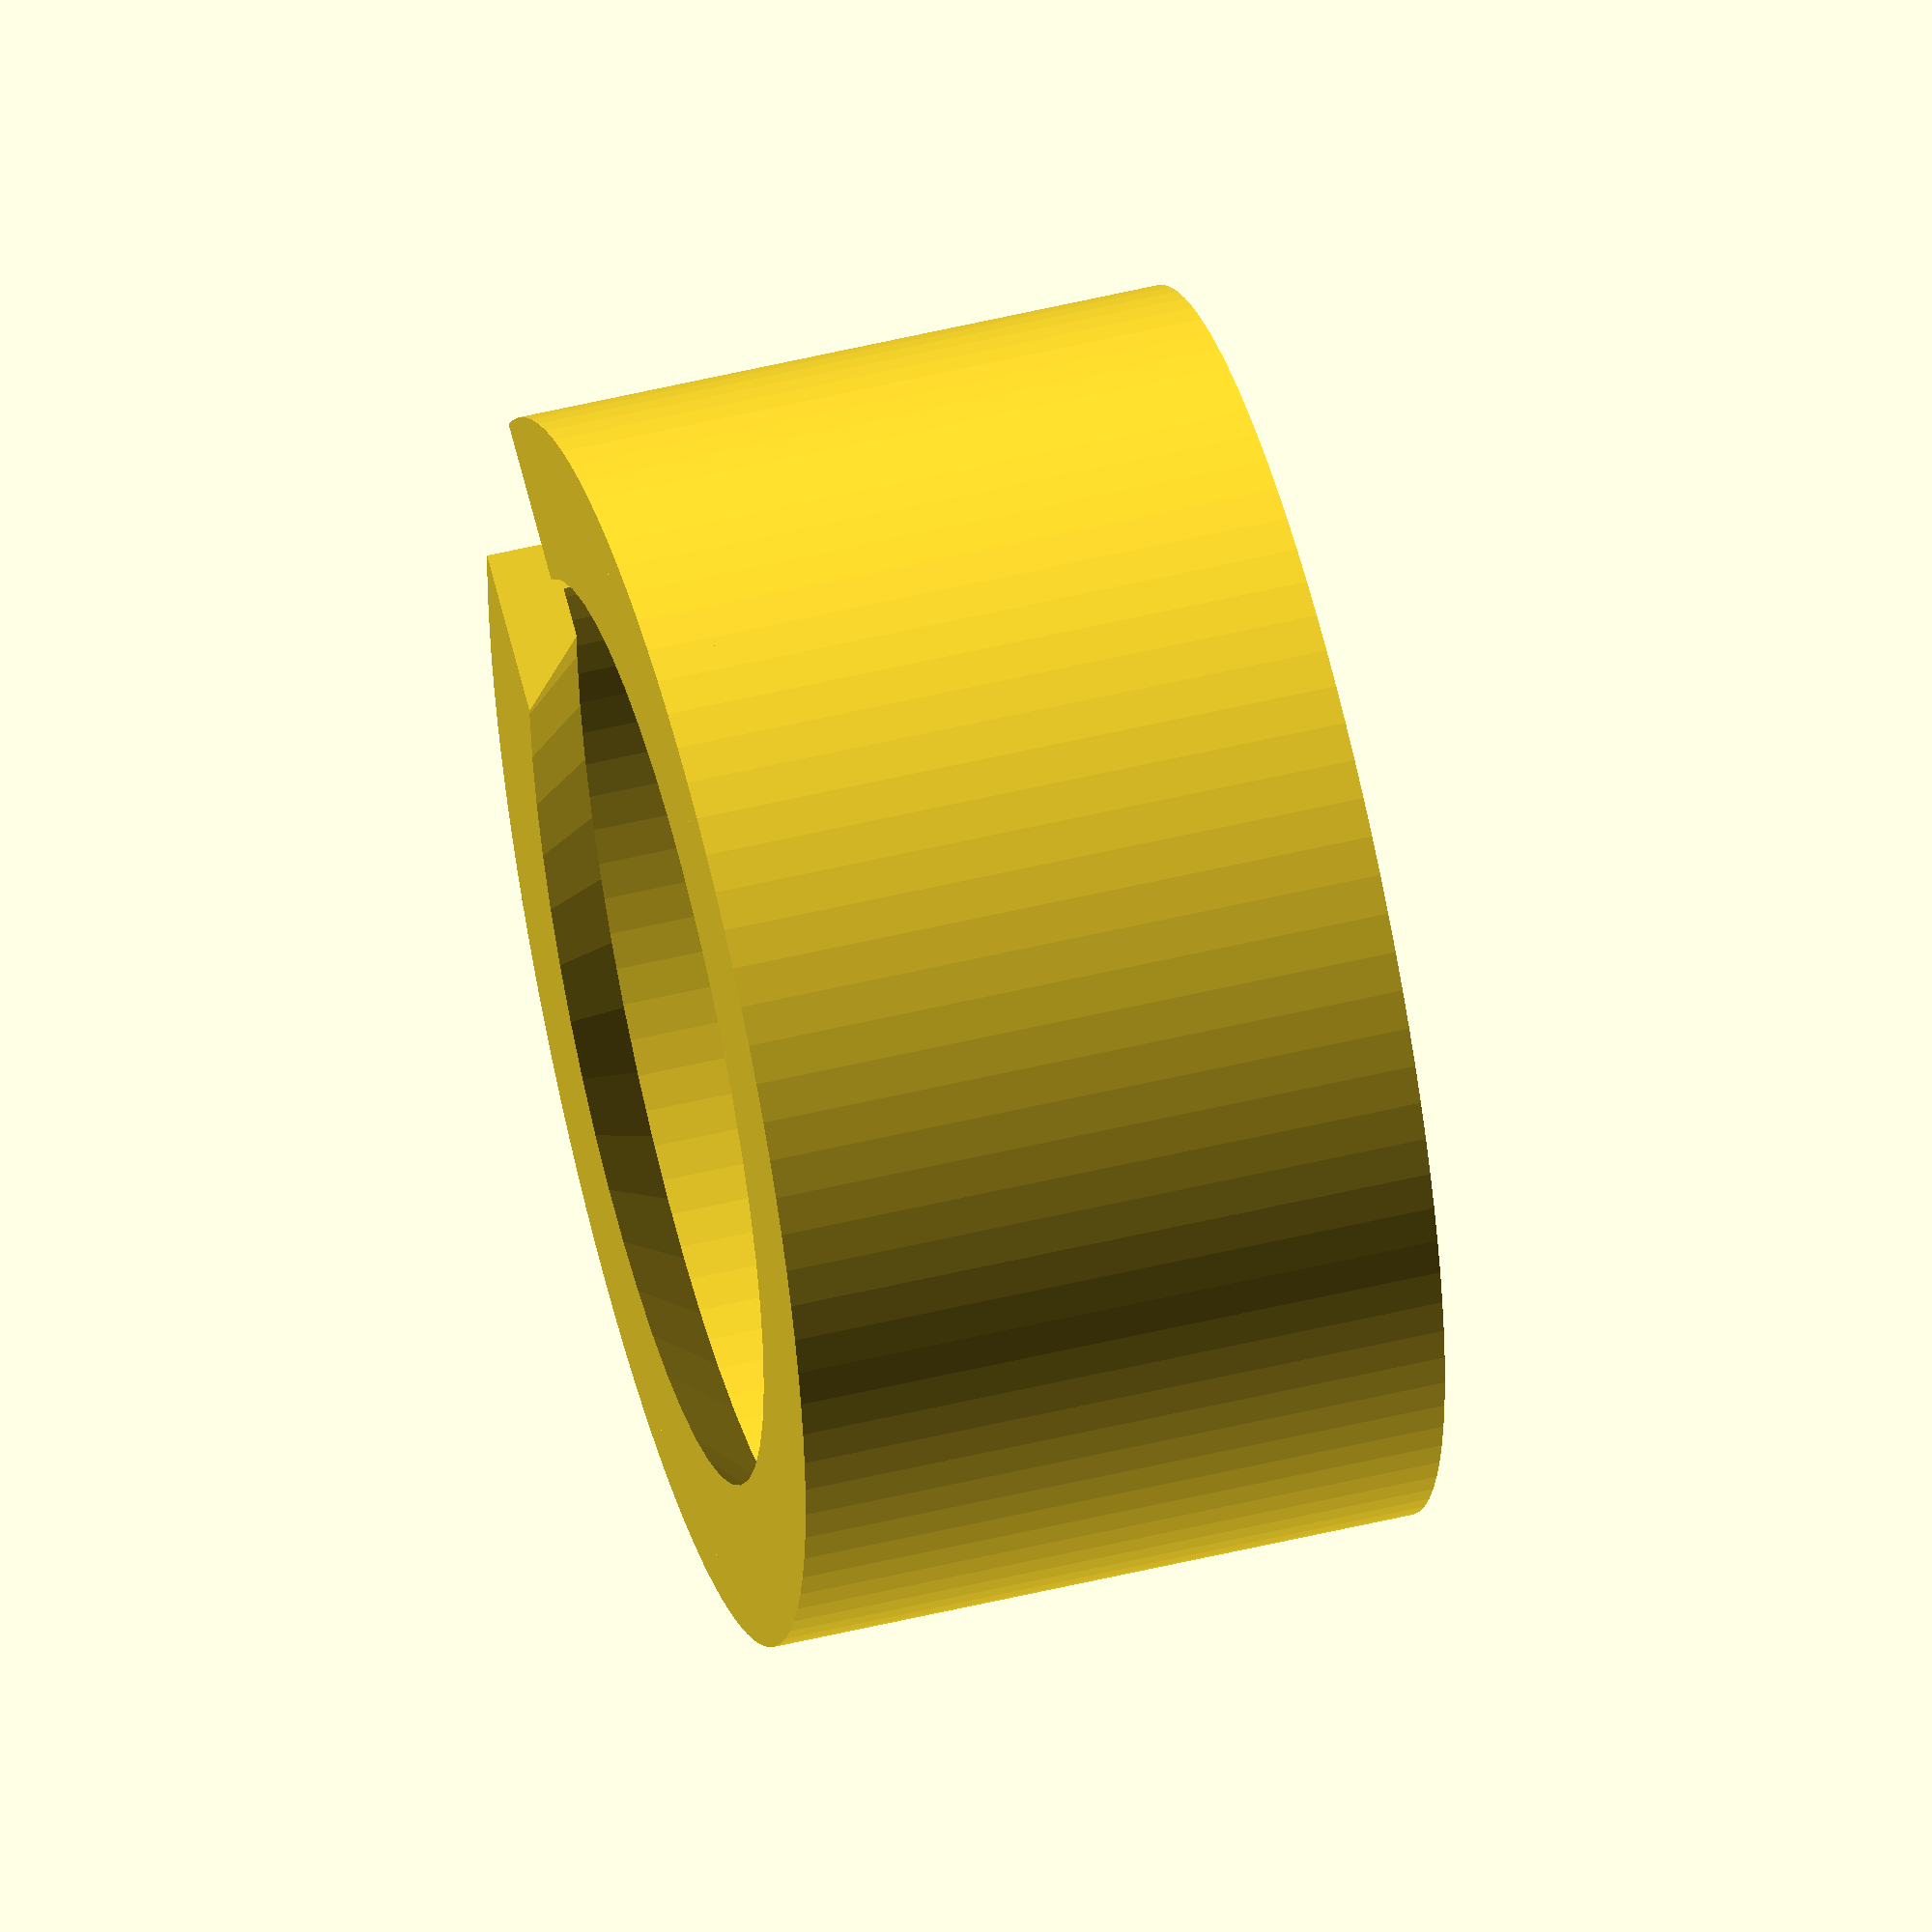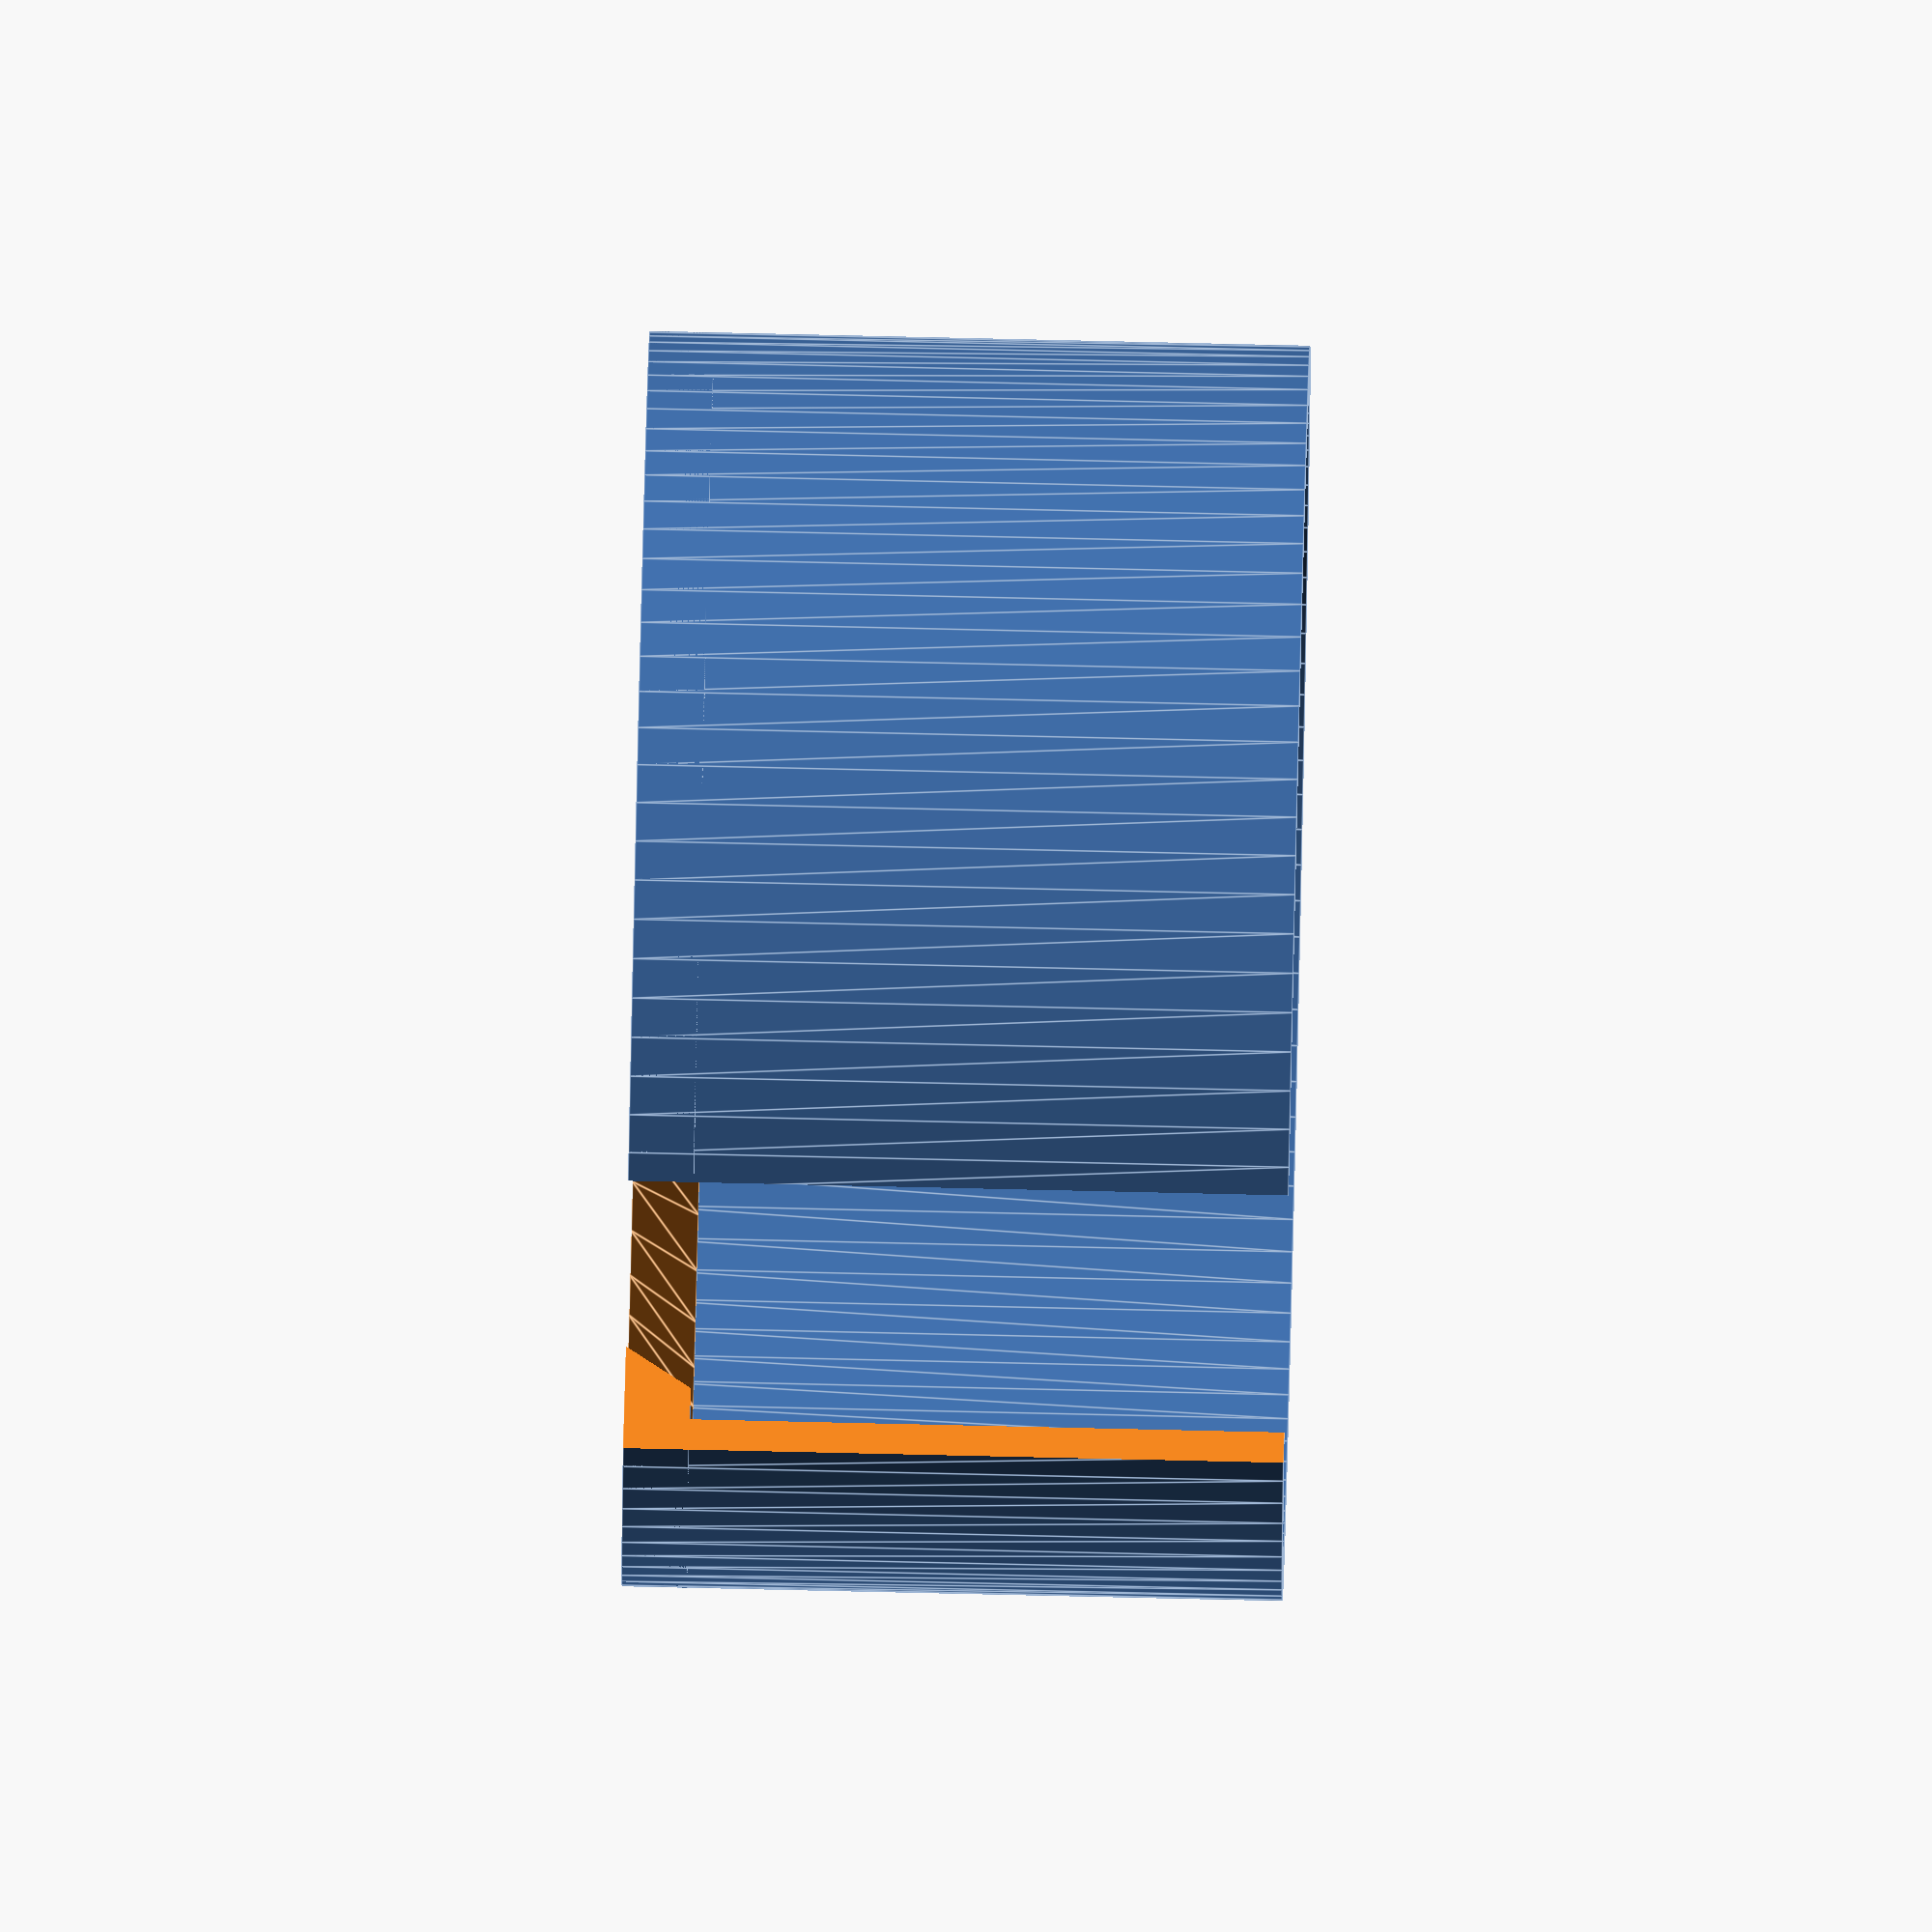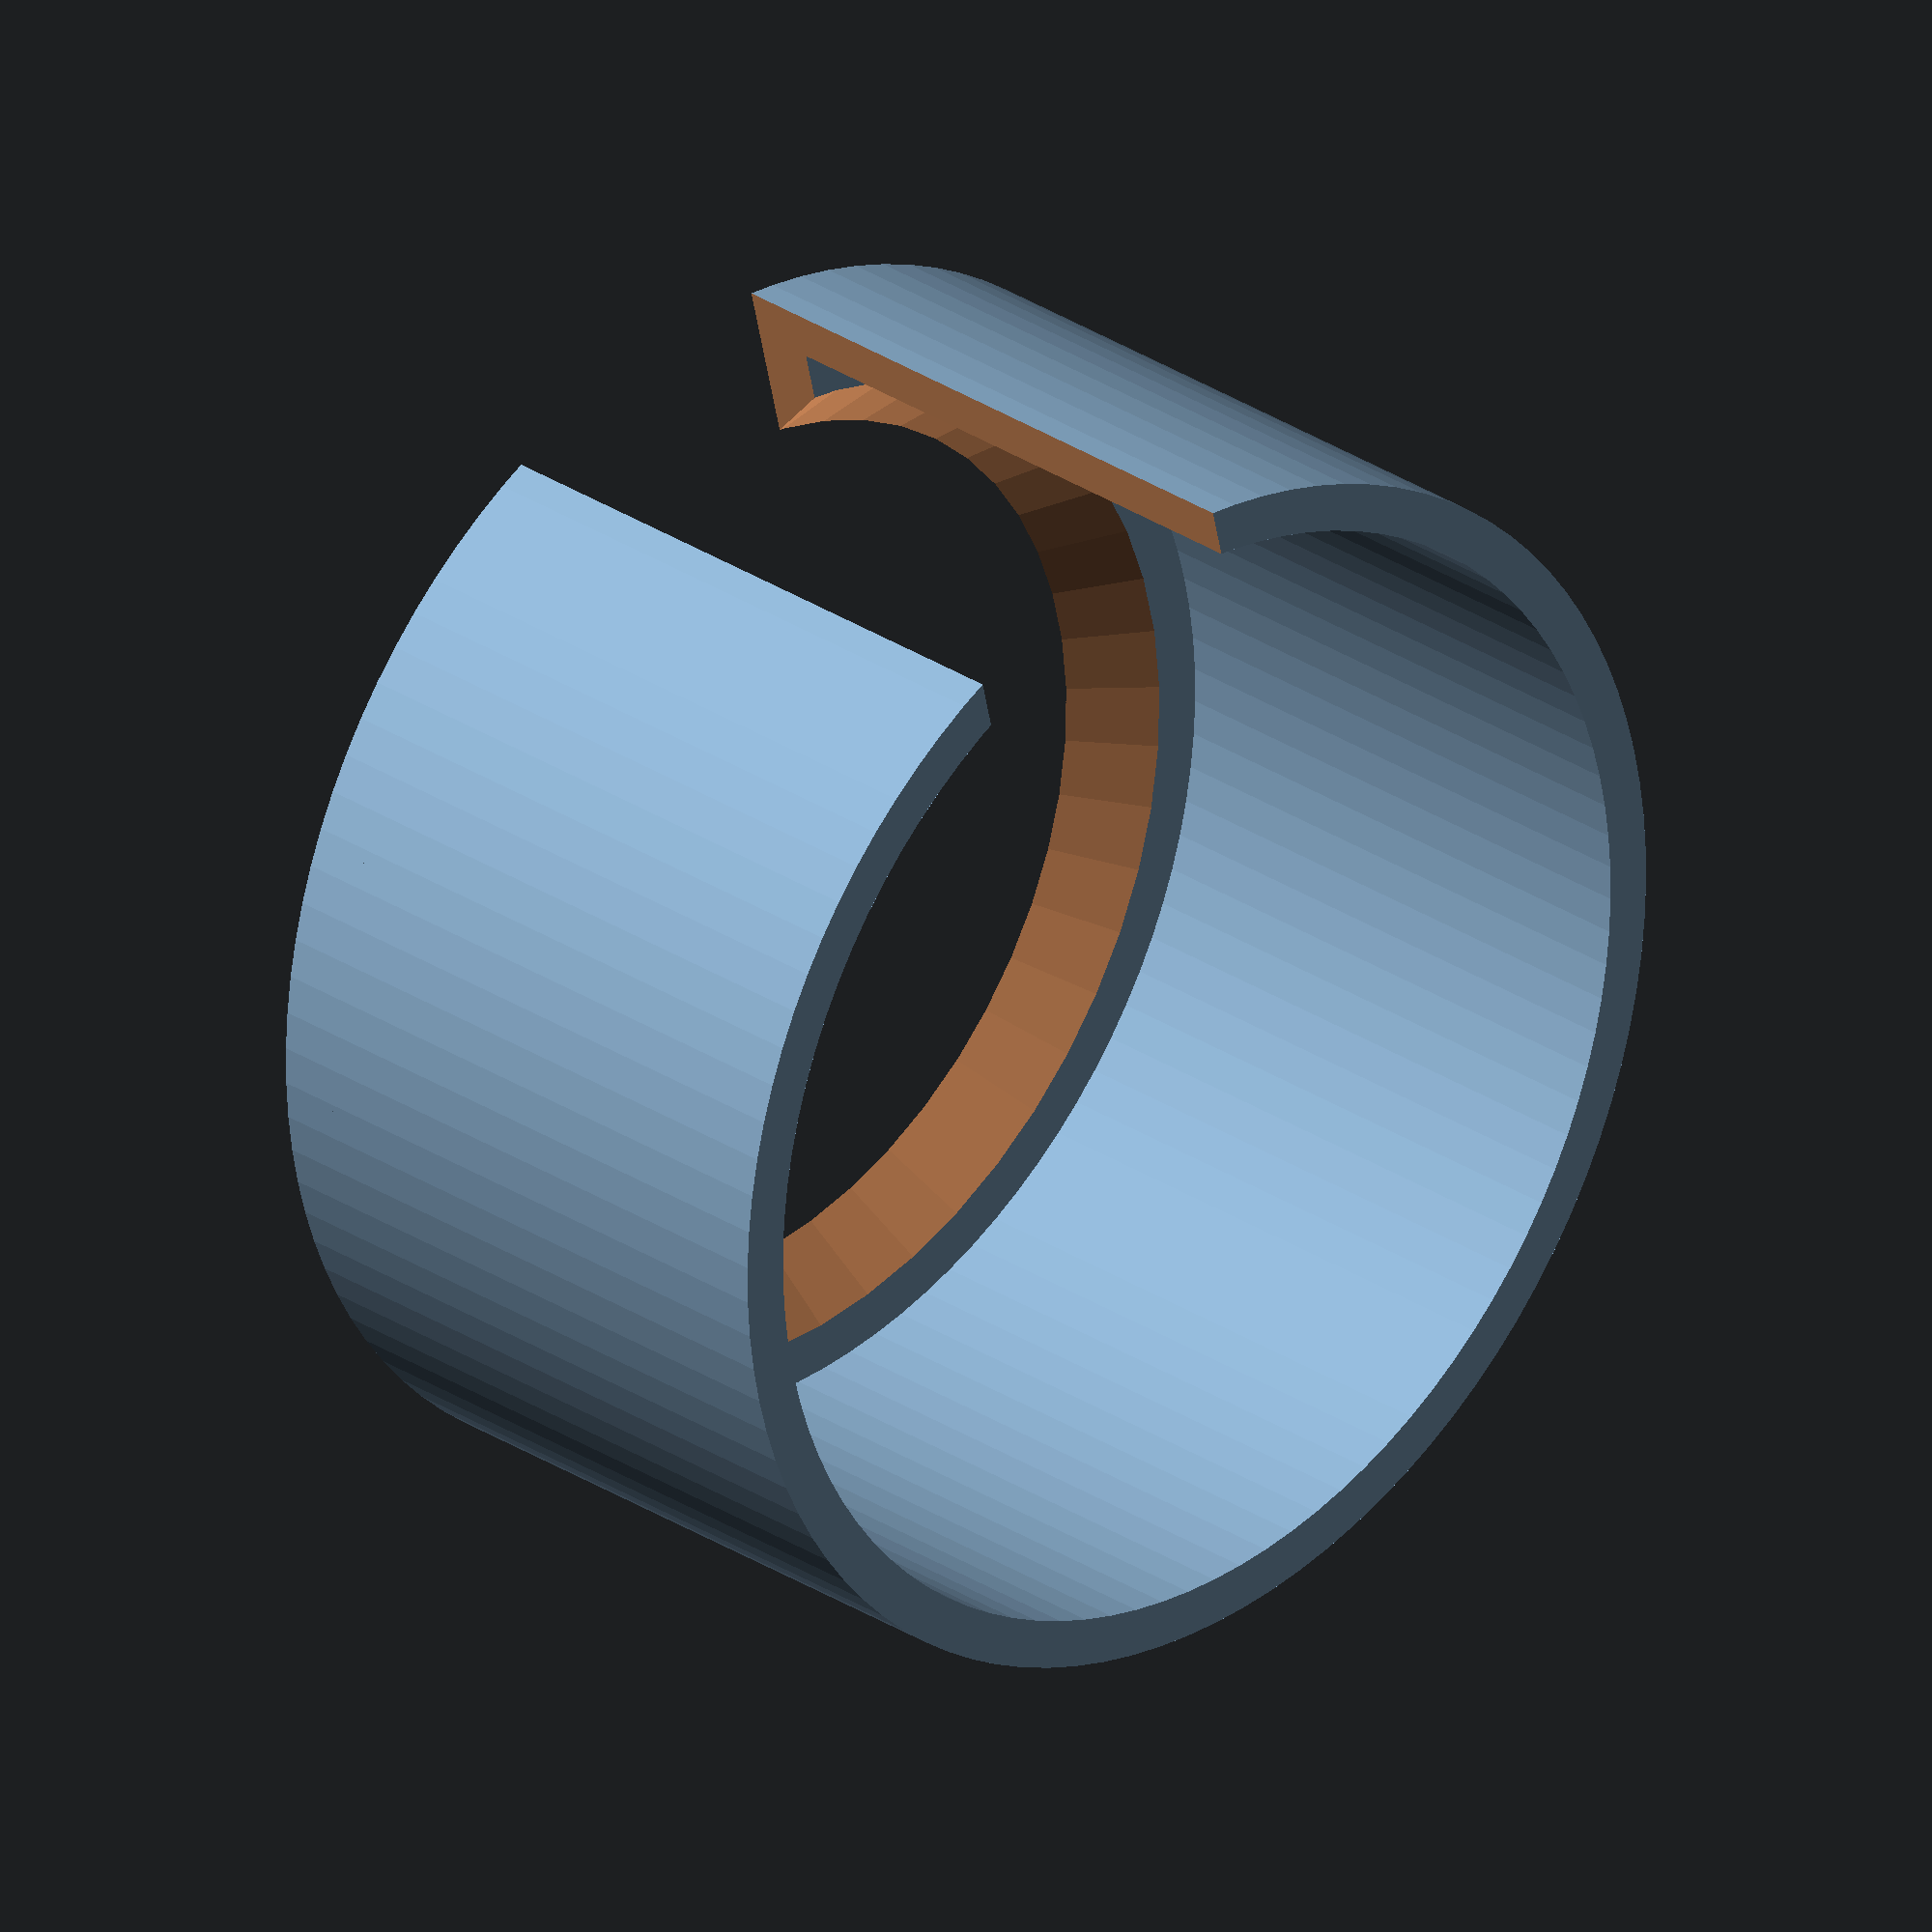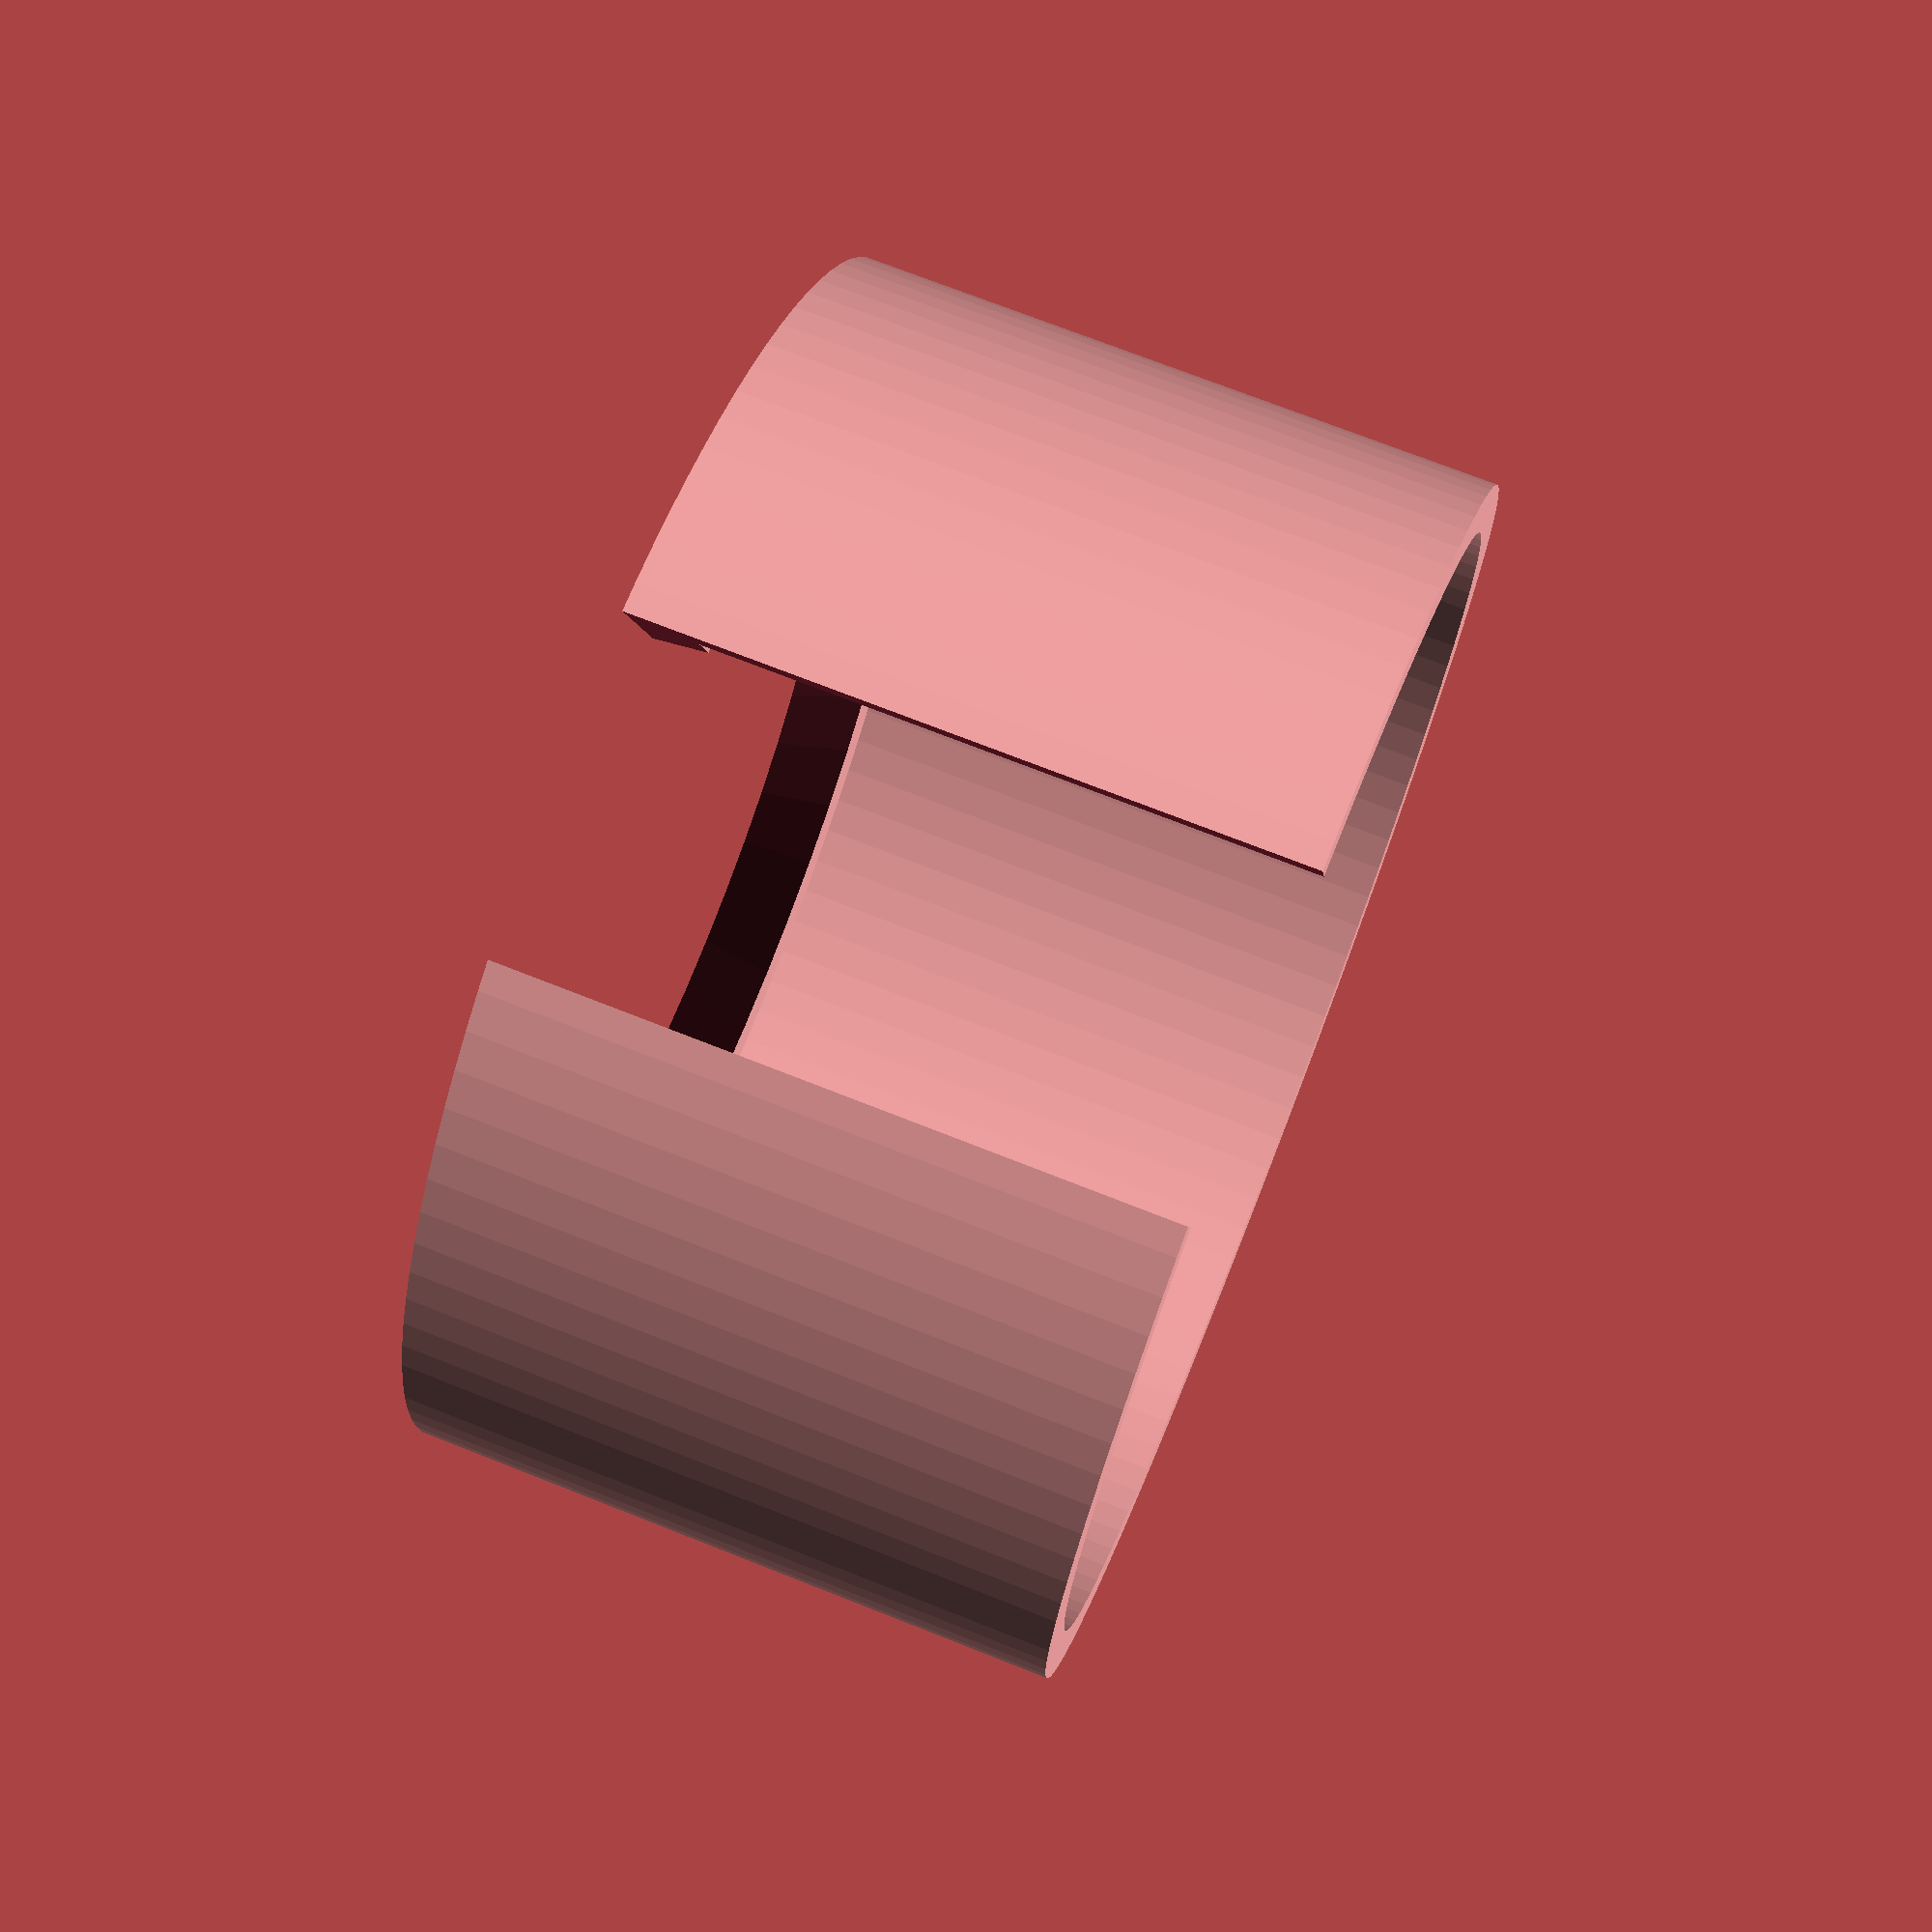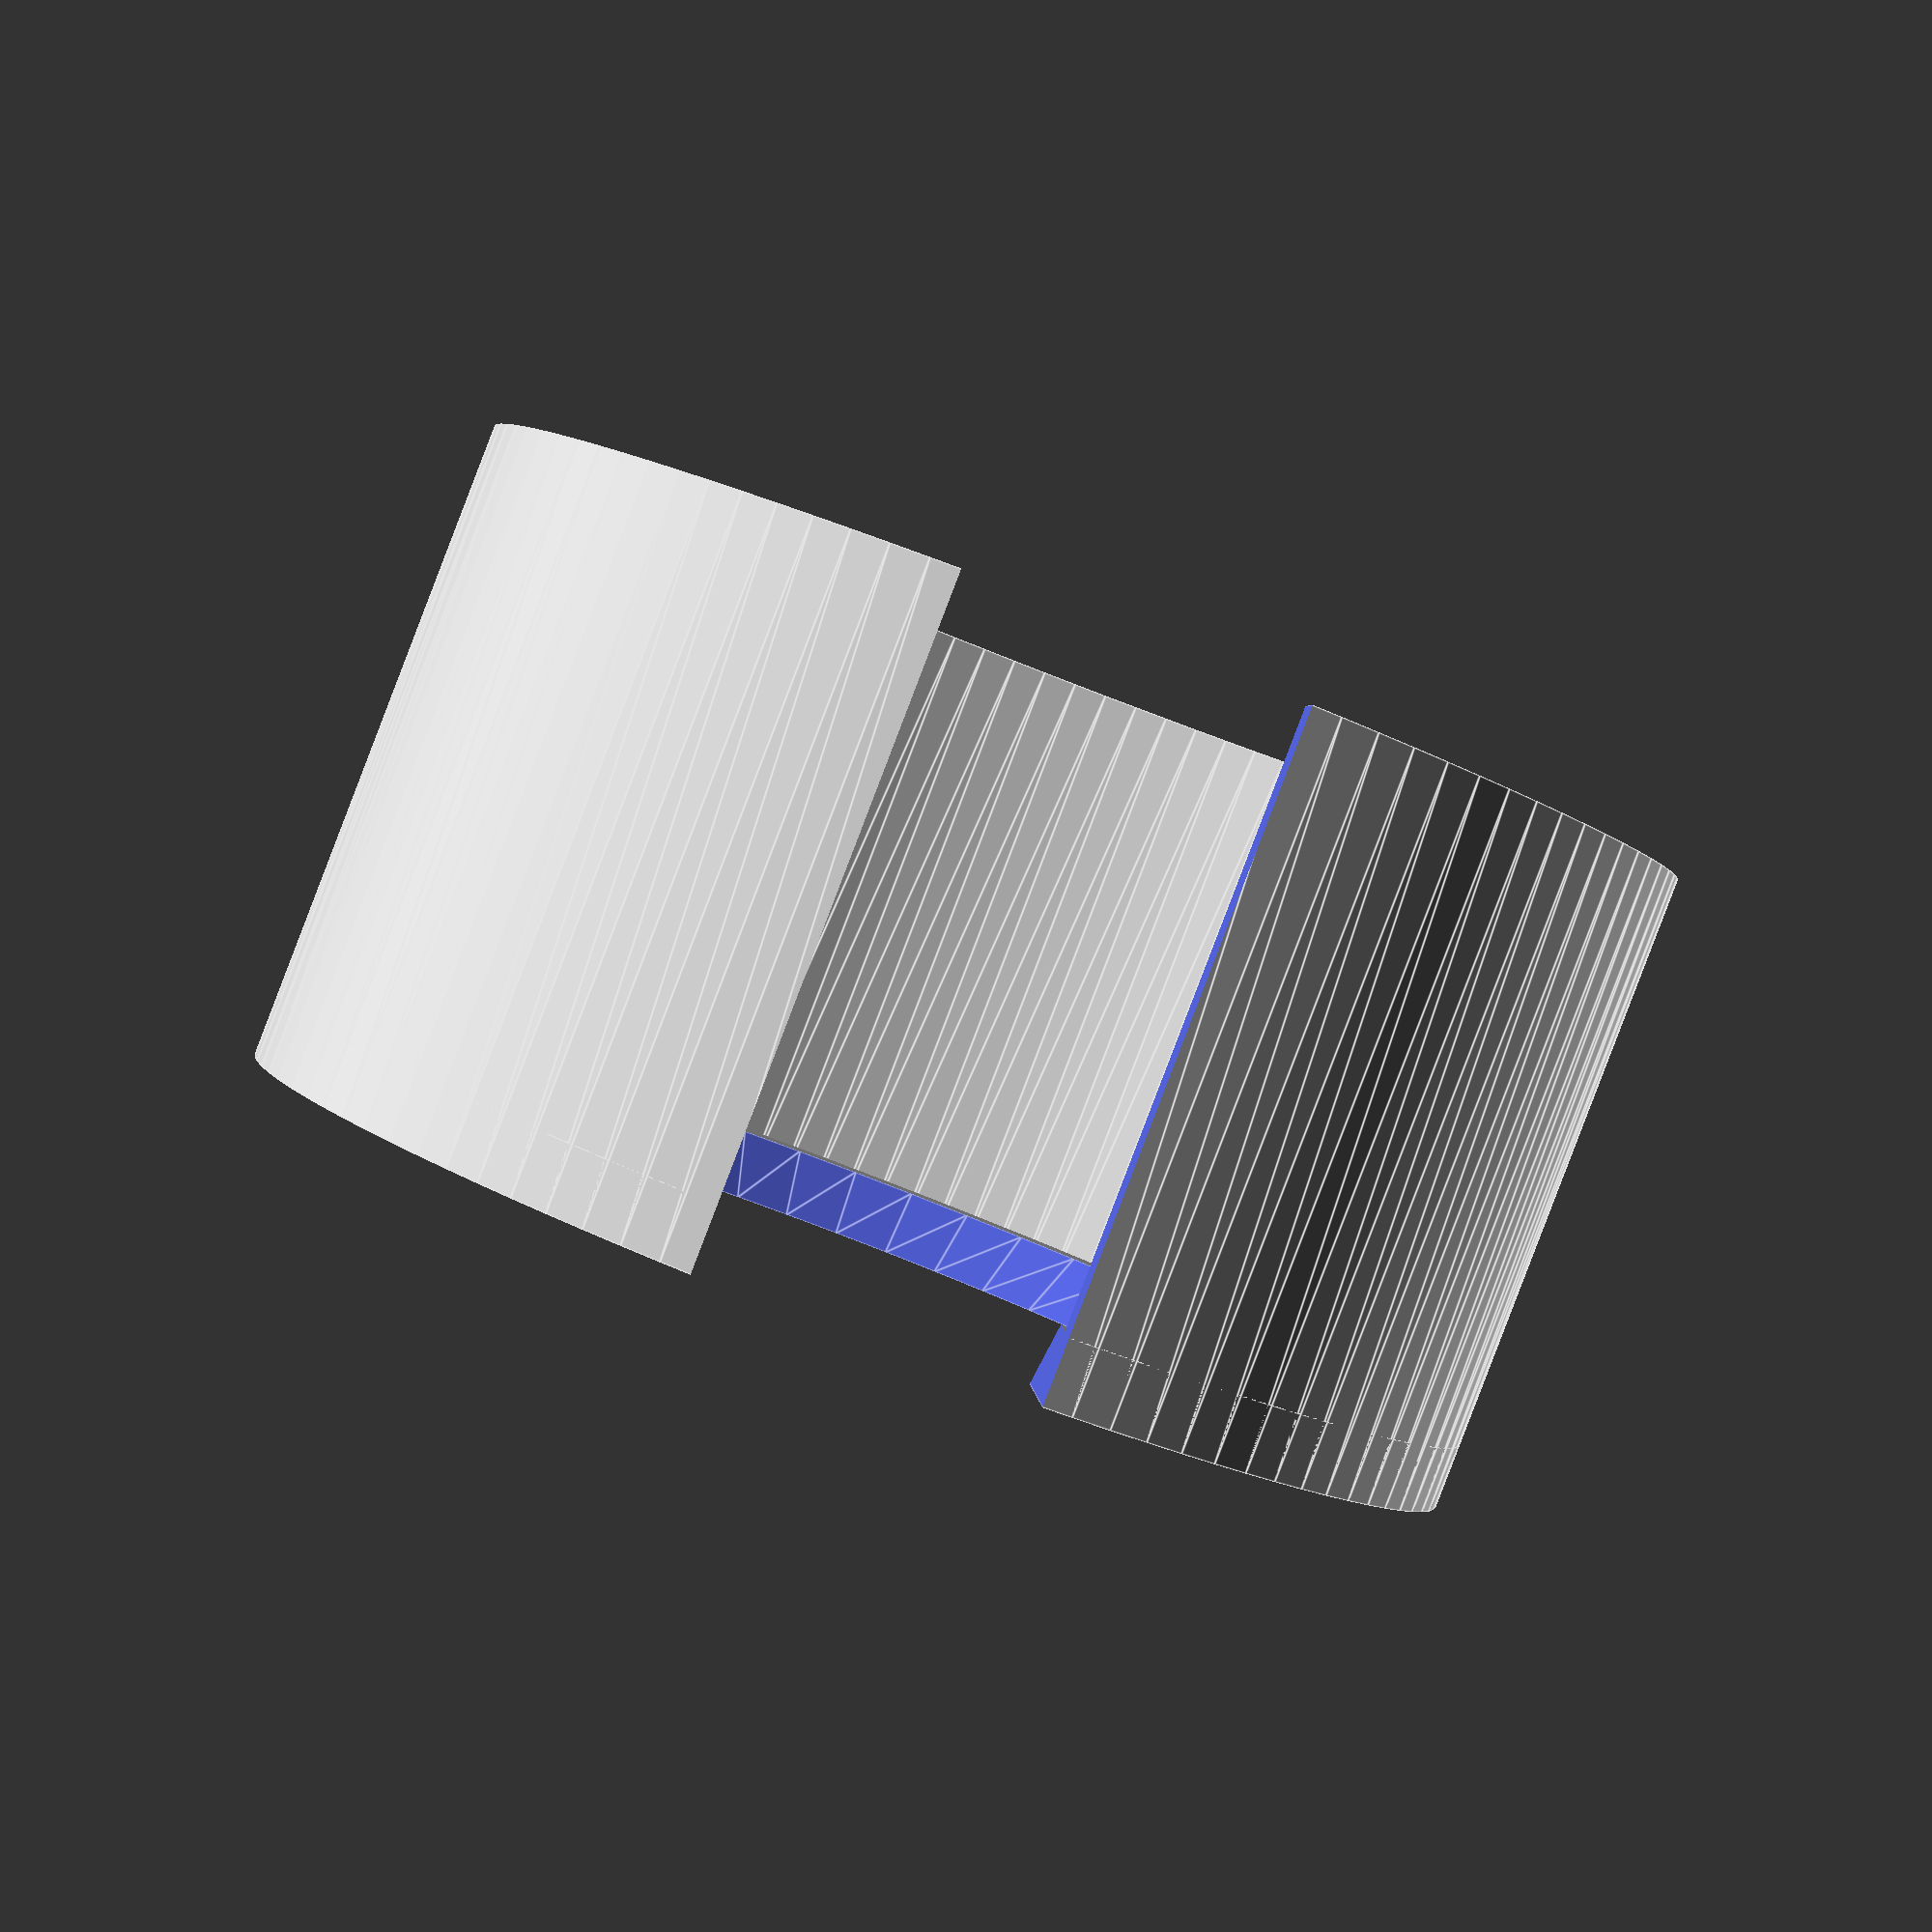
<openscad>
id=35;
t=.375*4;
od=id+t*2;
h=20;
echo(str("OD: ",od));
difference() { union() {
difference(){
  cylinder(d=od,h=2,$fn=100);
  translate([0,0,-.01]) cylinder(d1=28,d2=32,h=2.02,$fn=50);
}
linear_extrude(h,convexity=3) difference() {
  circle(d=od,$fn=100);
  circle(d=id,$fn=100);
}
}
  translate([0,-5,-.01]) cube([30,10,h+.02]);
}
</openscad>
<views>
elev=127.9 azim=165.1 roll=284.7 proj=o view=wireframe
elev=282.5 azim=221.5 roll=271.3 proj=o view=edges
elev=332.3 azim=256.8 roll=315.7 proj=o view=wireframe
elev=107.7 azim=75.5 roll=248.4 proj=p view=solid
elev=269.2 azim=266.8 roll=201.0 proj=p view=edges
</views>
